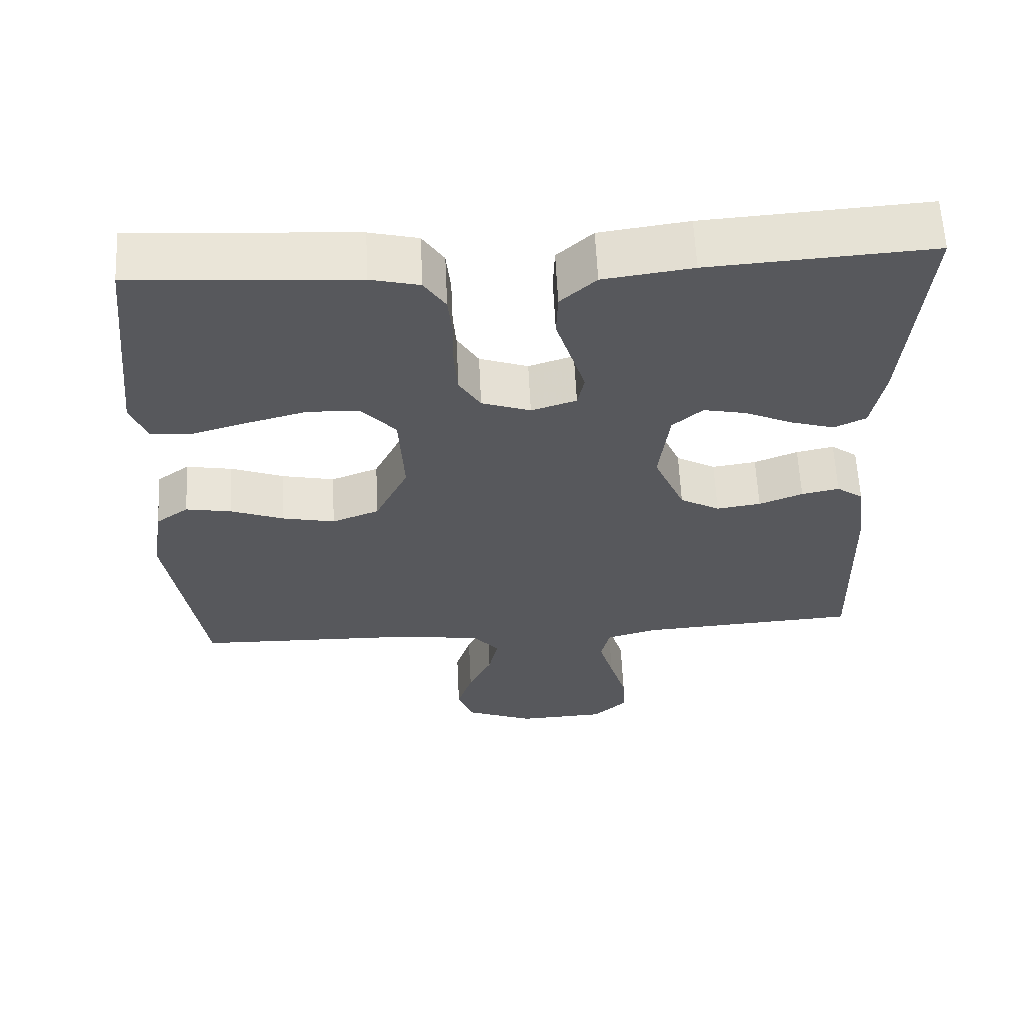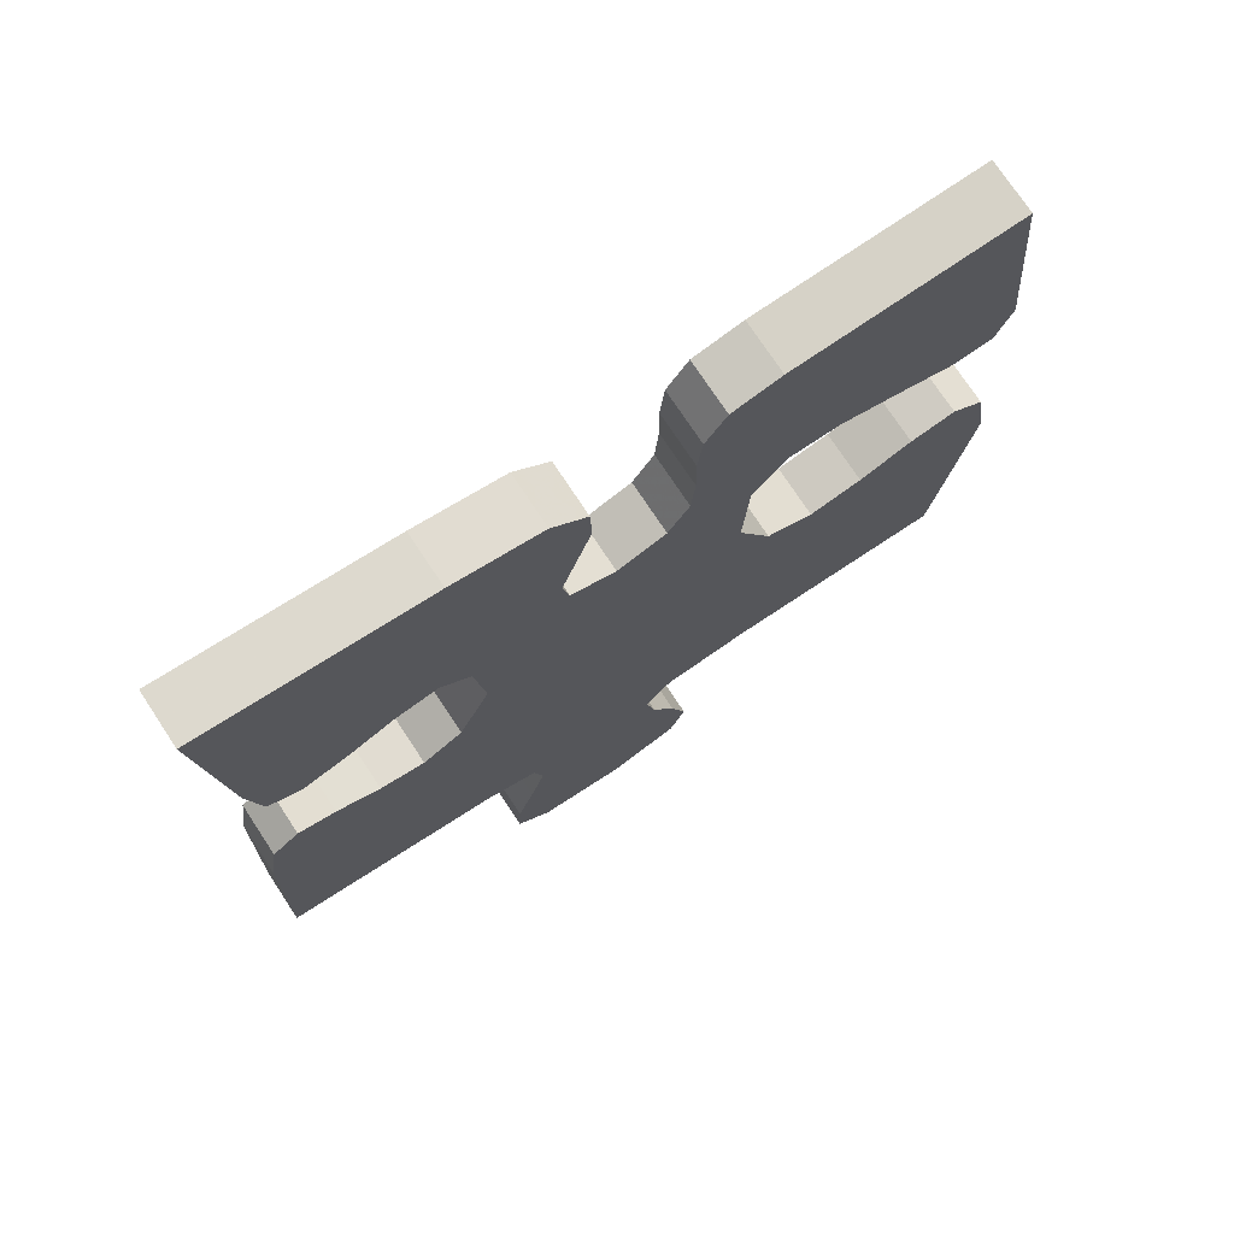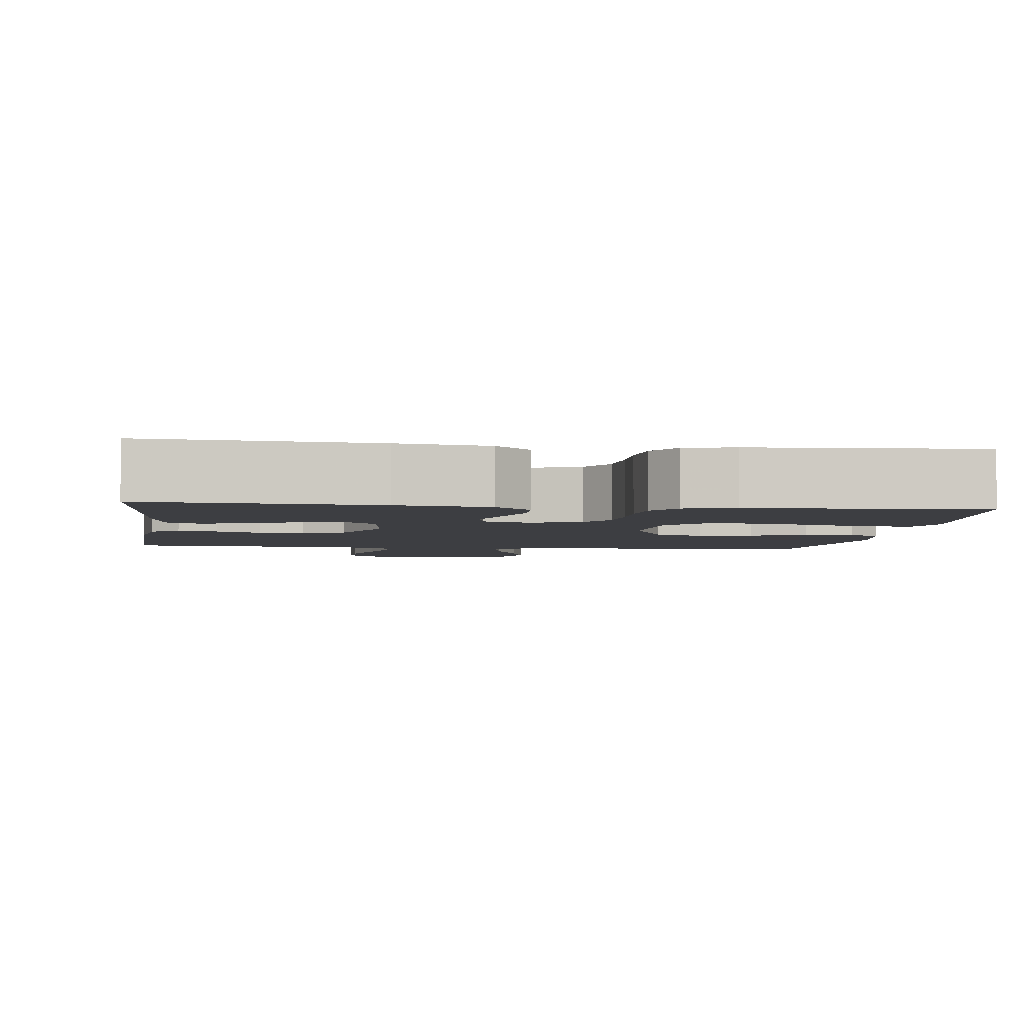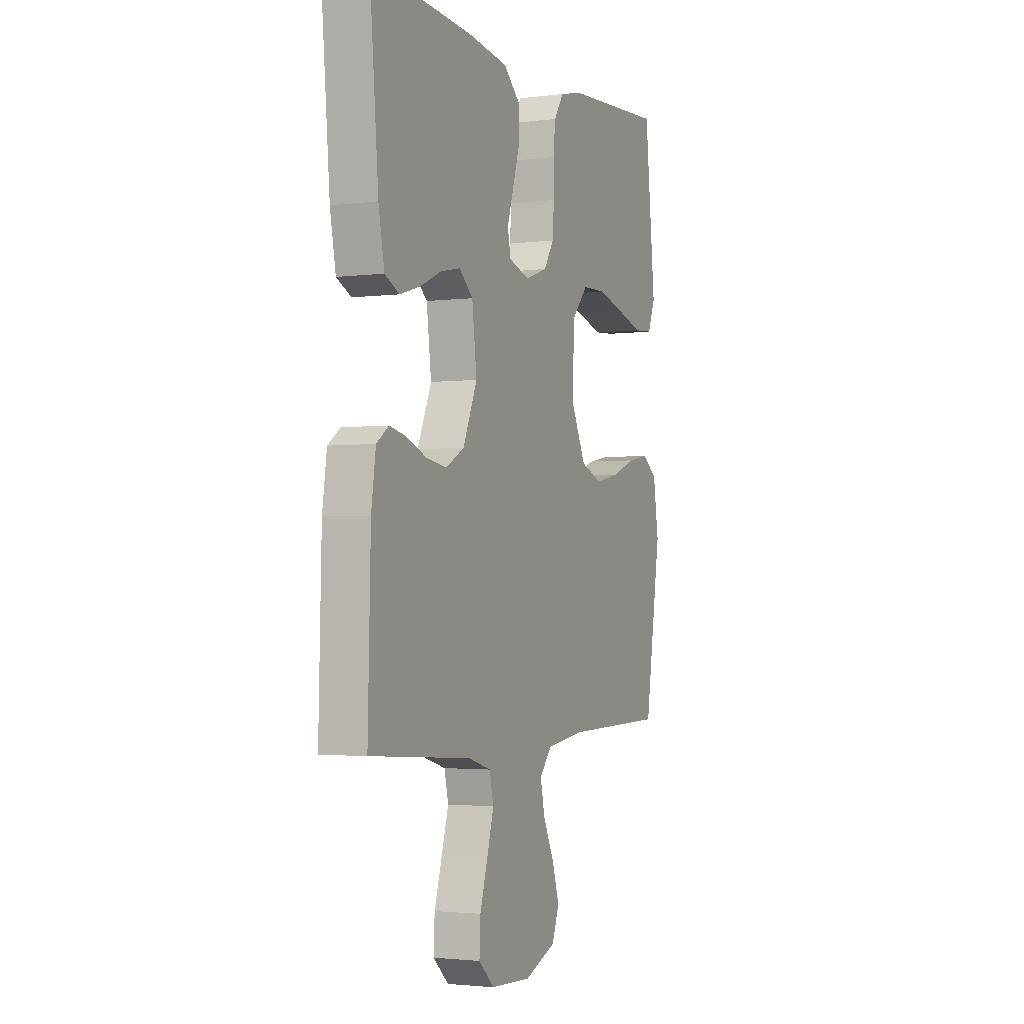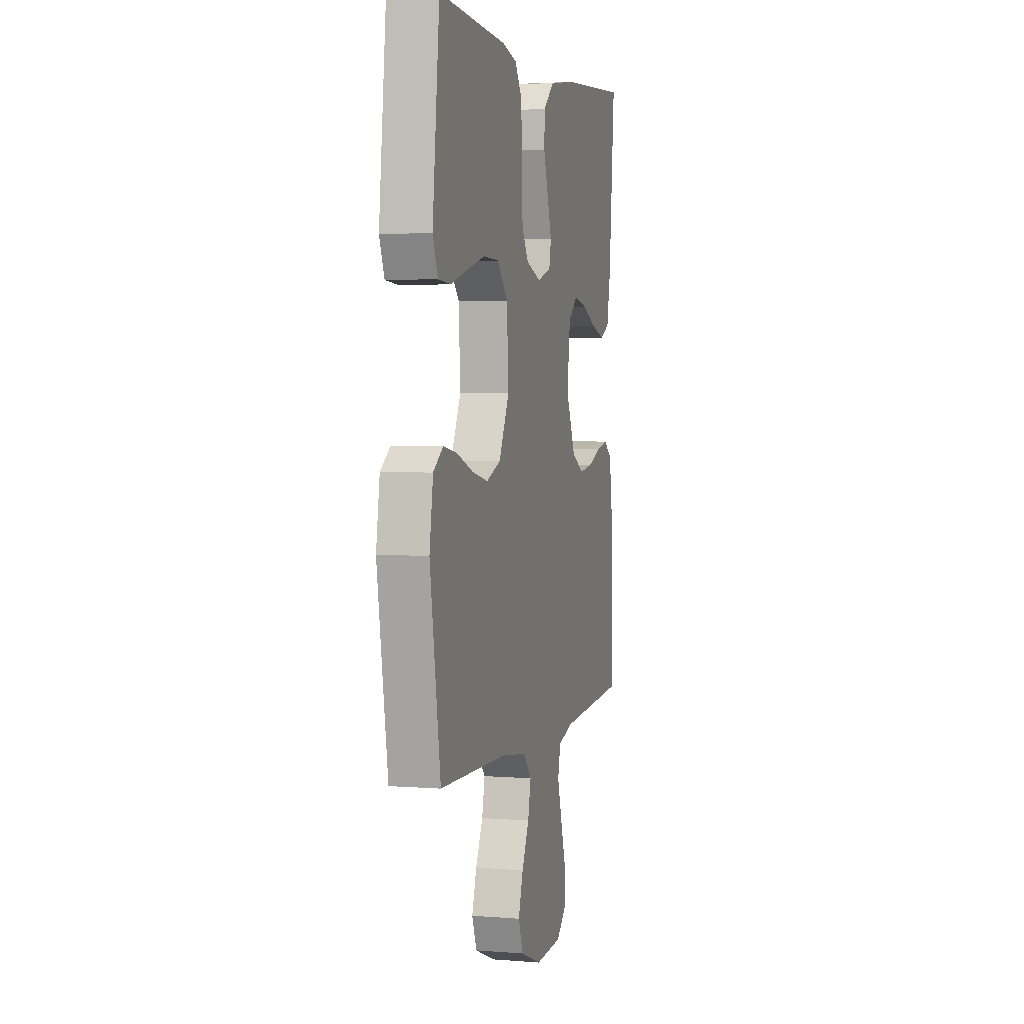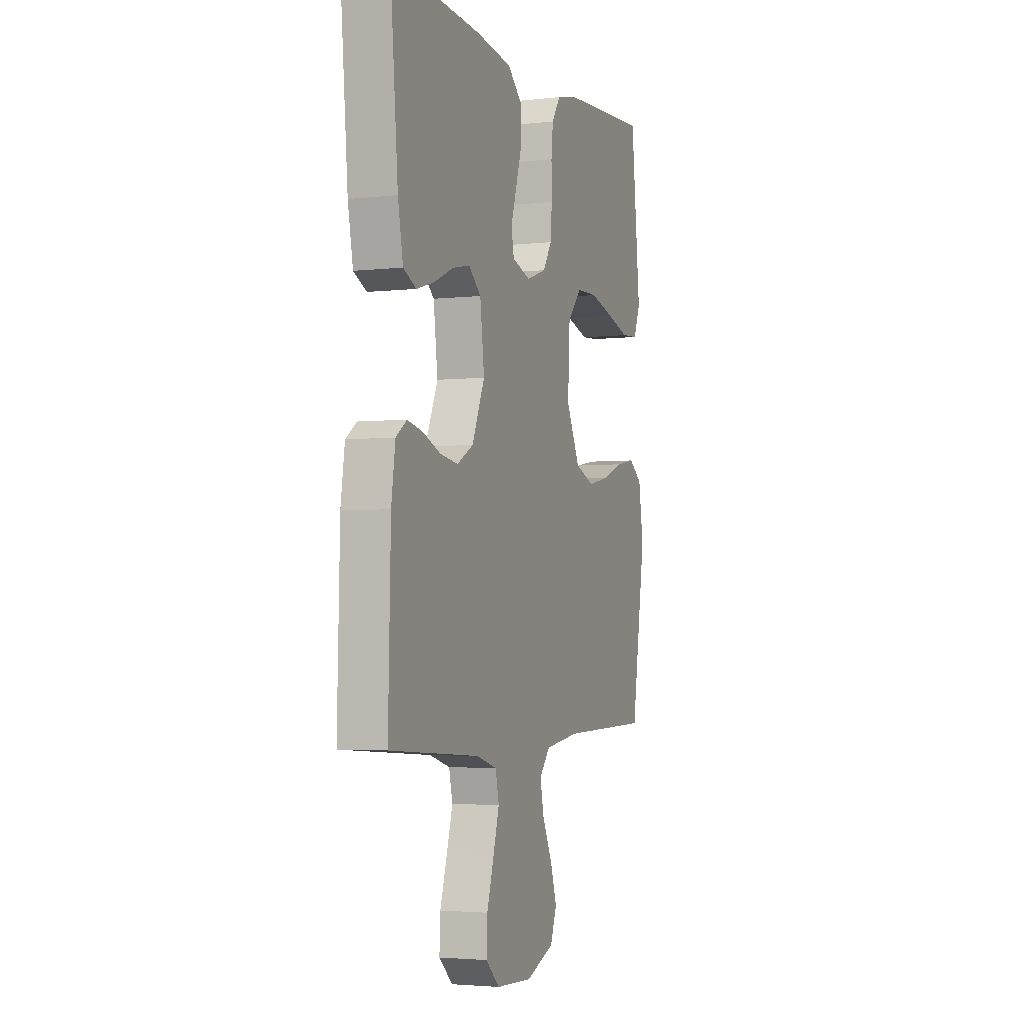
<metadata>
{"format":"obj","ext":"obj","renderer":"f3d","projection":"perspective","resolution":1024,"background":"white","views":[{"elev":61.0,"azim":177.3,"up":"+Z"},{"elev":74.5,"azim":-33.4,"up":"+Z"},{"elev":-3.6,"azim":-7.5,"up":"+Y"},{"elev":-2.4,"azim":-66.1,"up":"+Z"},{"elev":3.3,"azim":105.1,"up":"+Z"},{"elev":-3.3,"azim":-69.1,"up":"+Z"}]}
</metadata>
<code>
v -0.5 0.07 -0.5
v -0.492 0.07 -0.2
v -0.479 0.07 -0.109
v -0.443 0.07 -0.083
v -0.392 0.07 -0.094
v -0.333 0.07 -0.118
v -0.273 0.07 -0.127
v -0.219 0.07 -0.097
v -0.177 0.07 0
v -0.191 0.07 0.112
v -0.232 0.07 0.148
v -0.29 0.07 0.136
v -0.354 0.07 0.107
v -0.414 0.07 0.089
v -0.457 0.07 0.11
v -0.474 0.07 0.2
v -0.5 0.07 0.5
v -0.2 0.07 0.479
v -0.08 0.07 0.462
v -0.032 0.07 0.418
v -0.03 0.07 0.358
v -0.051 0.07 0.291
v -0.07 0.07 0.23
v -0.061 0.07 0.185
v 0 0.07 0.165
v 0.066 0.07 0.188
v 0.095 0.07 0.235
v 0.1 0.07 0.297
v 0.099 0.07 0.362
v 0.105 0.07 0.421
v 0.134 0.07 0.465
v 0.2 0.07 0.481
v 0.5 0.07 0.5
v 0.531 0.07 0.2
v 0.509 0.07 0.144
v 0.453 0.07 0.14
v 0.378 0.07 0.162
v 0.297 0.07 0.184
v 0.227 0.07 0.182
v 0.18 0.07 0.129
v 0.173 0.07 0
v 0.218 0.07 -0.093
v 0.282 0.07 -0.118
v 0.353 0.07 -0.103
v 0.425 0.07 -0.076
v 0.487 0.07 -0.065
v 0.531 0.07 -0.097
v 0.547 0.07 -0.2
v 0.5 0.07 -0.5
v 0.2 0.07 -0.506
v 0.085 0.07 -0.522
v 0.049 0.07 -0.564
v 0.062 0.07 -0.624
v 0.094 0.07 -0.691
v 0.115 0.07 -0.757
v 0.094 0.07 -0.813
v 0 0.07 -0.85
v -0.12 0.07 -0.844
v -0.166 0.07 -0.801
v -0.163 0.07 -0.737
v -0.14 0.07 -0.662
v -0.12 0.07 -0.593
v -0.132 0.07 -0.541
v -0.2 0.07 -0.521
v -0.5 0 -0.5
v -0.492 0 -0.2
v -0.479 0 -0.109
v -0.443 0 -0.083
v -0.392 0 -0.094
v -0.333 0 -0.118
v -0.273 0 -0.127
v -0.219 0 -0.097
v -0.177 0 0
v -0.191 0 0.112
v -0.232 0 0.148
v -0.29 0 0.136
v -0.354 0 0.107
v -0.414 0 0.089
v -0.457 0 0.11
v -0.474 0 0.2
v -0.5 0 0.5
v -0.2 0 0.479
v -0.08 0 0.462
v -0.032 0 0.418
v -0.03 0 0.358
v -0.051 0 0.291
v -0.07 0 0.23
v -0.061 0 0.185
v 0 0 0.165
v 0.066 0 0.188
v 0.095 0 0.235
v 0.1 0 0.297
v 0.099 0 0.362
v 0.105 0 0.421
v 0.134 0 0.465
v 0.2 0 0.481
v 0.5 0 0.5
v 0.531 0 0.2
v 0.509 0 0.144
v 0.453 0 0.14
v 0.378 0 0.162
v 0.297 0 0.184
v 0.227 0 0.182
v 0.18 0 0.129
v 0.173 0 0
v 0.218 0 -0.093
v 0.282 0 -0.118
v 0.353 0 -0.103
v 0.425 0 -0.076
v 0.487 0 -0.065
v 0.531 0 -0.097
v 0.547 0 -0.2
v 0.5 0 -0.5
v 0.2 0 -0.506
v 0.085 0 -0.522
v 0.049 0 -0.564
v 0.062 0 -0.624
v 0.094 0 -0.691
v 0.115 0 -0.757
v 0.094 0 -0.813
v 0 0 -0.85
v -0.12 0 -0.844
v -0.166 0 -0.801
v -0.163 0 -0.737
v -0.14 0 -0.662
v -0.12 0 -0.593
v -0.132 0 -0.541
v -0.2 0 -0.521
f 59 60 61
f 58 59 61
f 57 58 61
f 56 57 61
f 55 56 61
f 54 55 61
f 53 54 61
f 52 53 61 62
f 51 52 62 63
f 48 49 50
f 47 48 50
f 46 47 50
f 45 46 50
f 44 45 50
f 51 63 64
f 50 51 64
f 44 50 64
f 43 44 64
f 35 36 37
f 34 35 37
f 33 34 37
f 32 33 37
f 31 32 37
f 30 31 37
f 29 30 37
f 28 29 37
f 28 37 38
f 27 28 38 39
f 20 21 22
f 19 20 22
f 18 19 22
f 17 18 22
f 16 17 22
f 15 16 22
f 14 15 22
f 13 14 22
f 12 13 22
f 11 12 22 23
f 10 11 23 24
f 4 5 6
f 3 4 6
f 2 3 6
f 1 2 6
f 64 1 6
f 64 6 7
f 64 7 8
f 43 64 8
f 42 43 8
f 41 42 8 9
f 40 41 9 10
f 26 27 39 40
f 25 26 40
f 25 40 10
f 10 24 25
f 125 124 123
f 125 123 122
f 125 122 121
f 125 121 120
f 125 120 119
f 125 119 118
f 125 118 117
f 126 125 117 116
f 127 126 116 115
f 114 113 112
f 114 112 111
f 114 111 110
f 114 110 109
f 114 109 108
f 128 127 115
f 128 115 114
f 128 114 108
f 128 108 107
f 101 100 99
f 101 99 98
f 101 98 97
f 101 97 96
f 101 96 95
f 101 95 94
f 101 94 93
f 101 93 92
f 102 101 92
f 103 102 92 91
f 86 85 84
f 86 84 83
f 86 83 82
f 86 82 81
f 86 81 80
f 86 80 79
f 86 79 78
f 86 78 77
f 86 77 76
f 87 86 76 75
f 88 87 75 74
f 70 69 68
f 70 68 67
f 70 67 66
f 70 66 65
f 70 65 128
f 71 70 128
f 72 71 128
f 72 128 107
f 72 107 106
f 73 72 106 105
f 74 73 105 104
f 104 103 91 90
f 104 90 89
f 74 104 89
f 89 88 74
f 1 65 66 2
f 2 66 67 3
f 3 67 68 4
f 4 68 69 5
f 5 69 70 6
f 6 70 71 7
f 7 71 72 8
f 8 72 73 9
f 9 73 74 10
f 10 74 75 11
f 11 75 76 12
f 12 76 77 13
f 13 77 78 14
f 14 78 79 15
f 15 79 80 16
f 16 80 81 17
f 17 81 82 18
f 18 82 83 19
f 19 83 84 20
f 20 84 85 21
f 21 85 86 22
f 22 86 87 23
f 23 87 88 24
f 24 88 89 25
f 25 89 90 26
f 26 90 91 27
f 27 91 92 28
f 28 92 93 29
f 29 93 94 30
f 30 94 95 31
f 31 95 96 32
f 32 96 97 33
f 33 97 98 34
f 34 98 99 35
f 35 99 100 36
f 36 100 101 37
f 37 101 102 38
f 38 102 103 39
f 39 103 104 40
f 40 104 105 41
f 41 105 106 42
f 42 106 107 43
f 43 107 108 44
f 44 108 109 45
f 45 109 110 46
f 46 110 111 47
f 47 111 112 48
f 48 112 113 49
f 49 113 114 50
f 50 114 115 51
f 51 115 116 52
f 52 116 117 53
f 53 117 118 54
f 54 118 119 55
f 55 119 120 56
f 56 120 121 57
f 57 121 122 58
f 58 122 123 59
f 59 123 124 60
f 60 124 125 61
f 61 125 126 62
f 62 126 127 63
f 63 127 128 64
f 64 128 65 1

</code>
